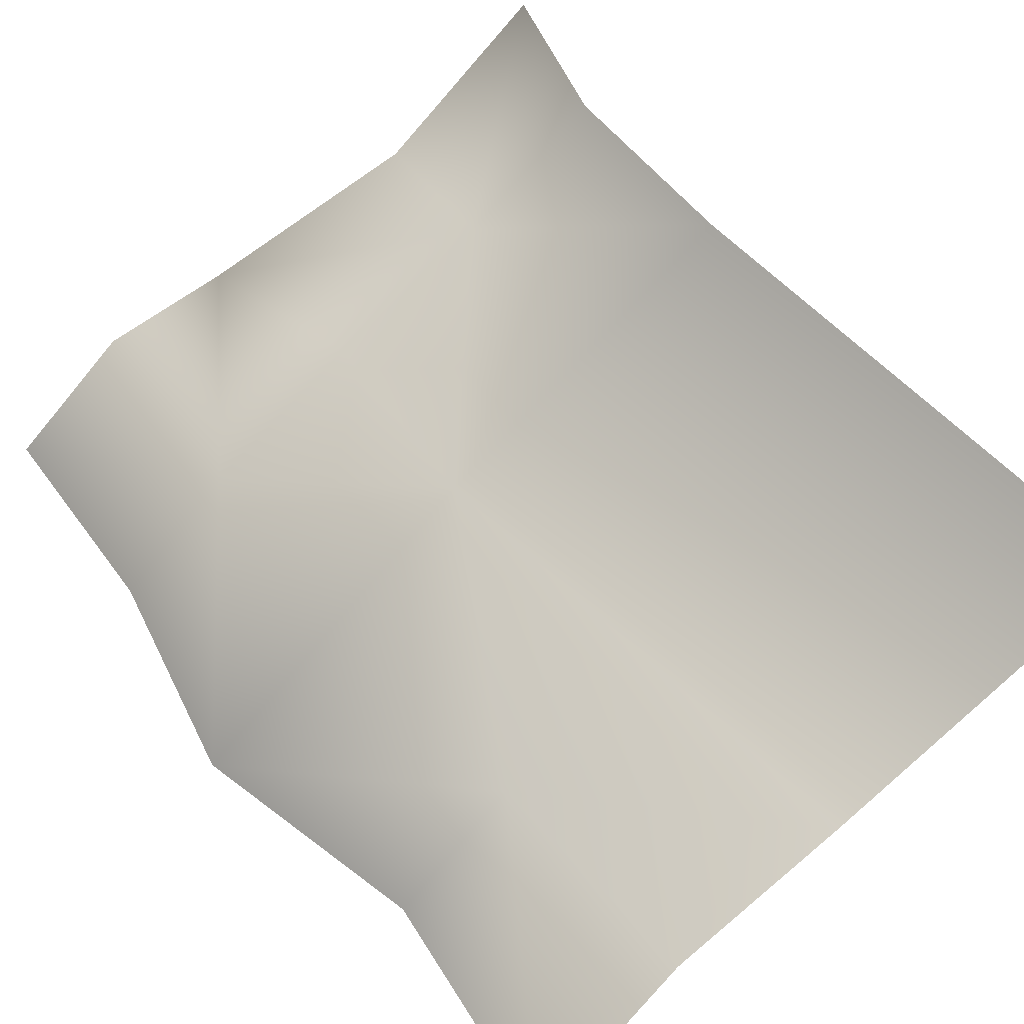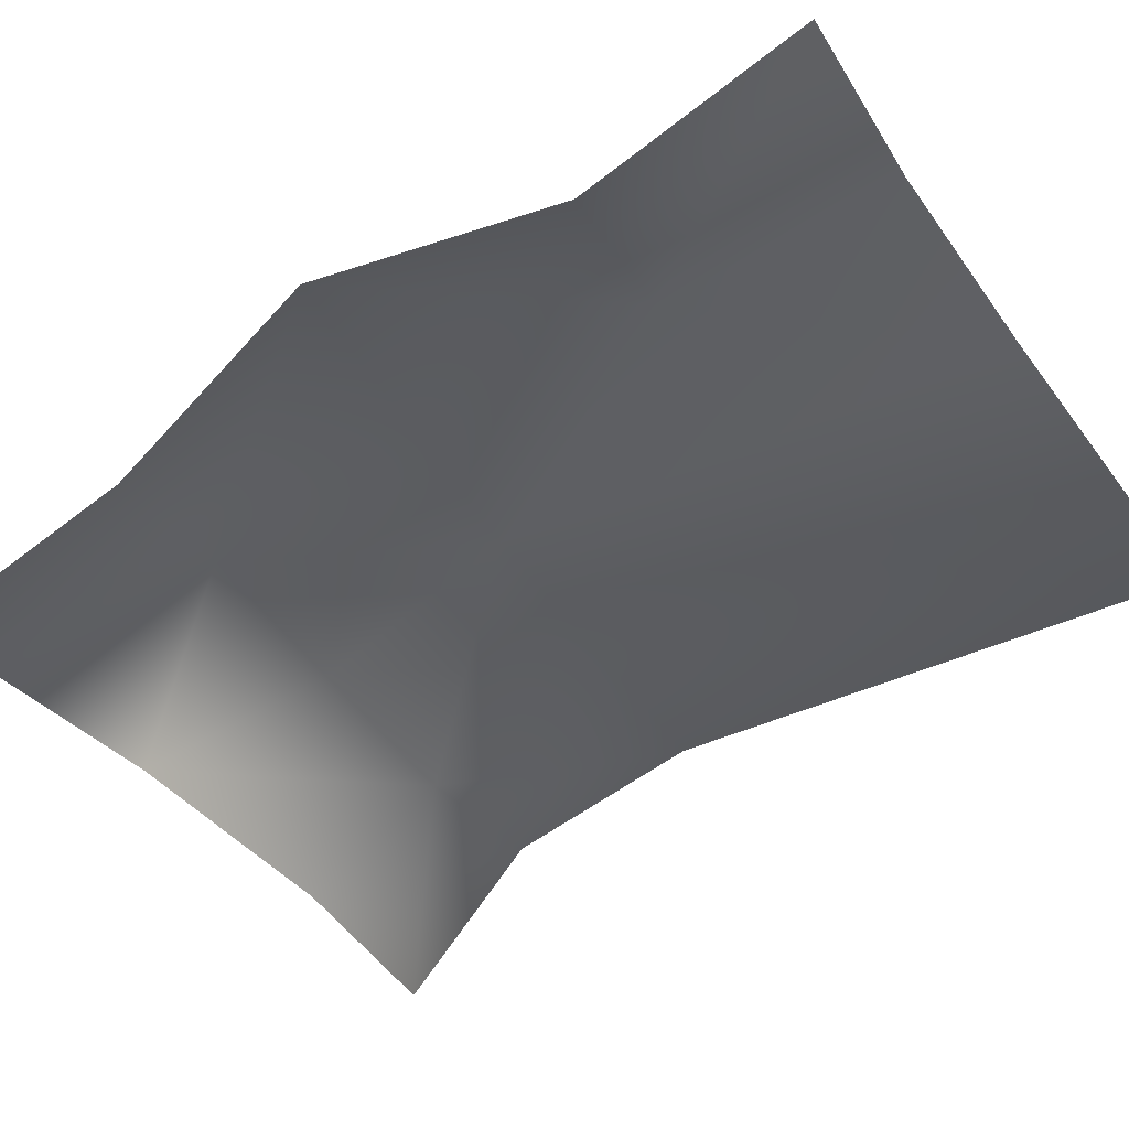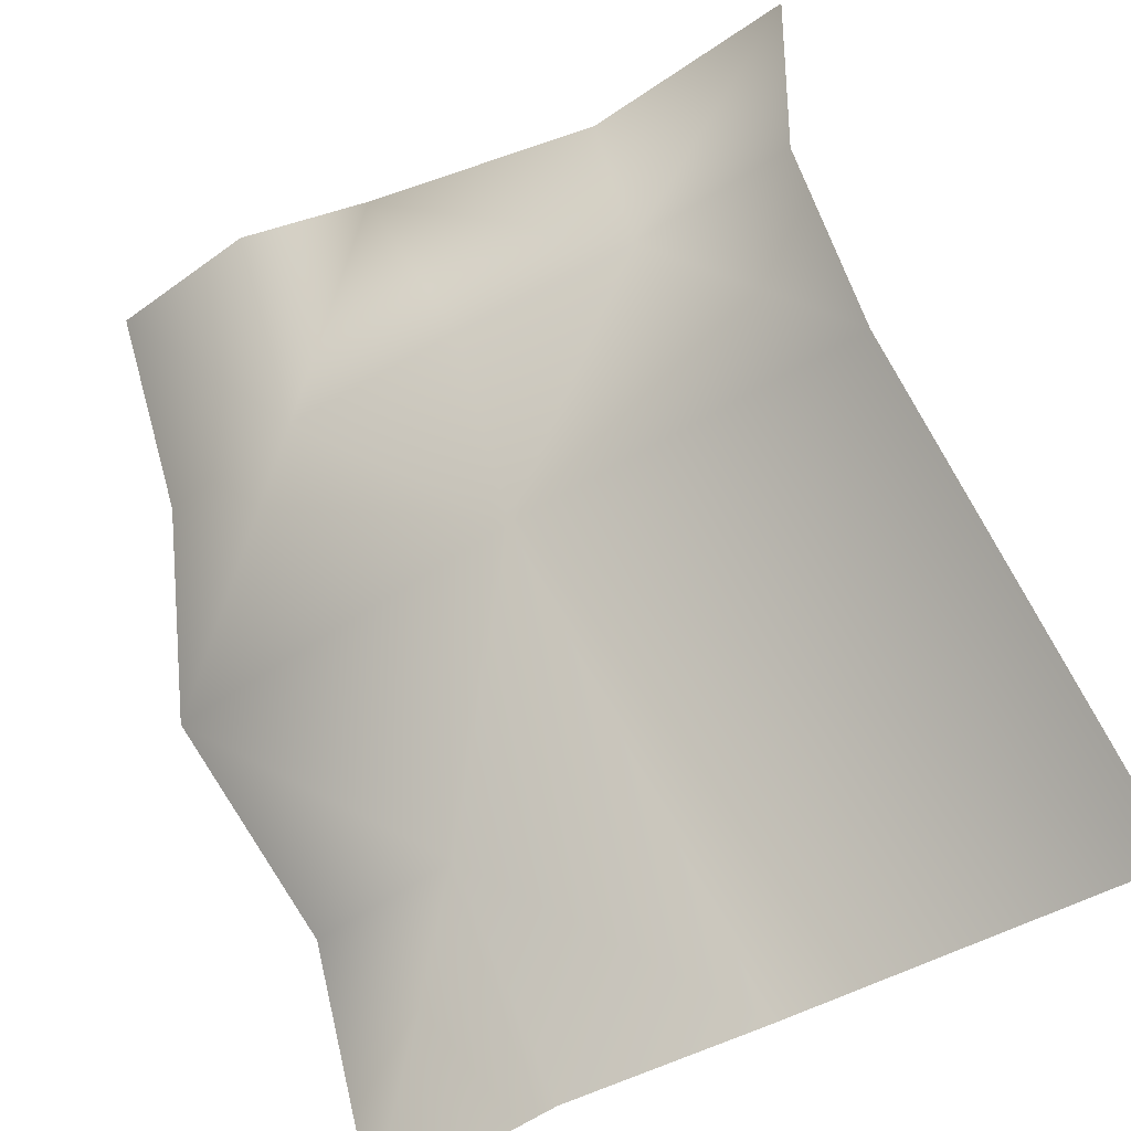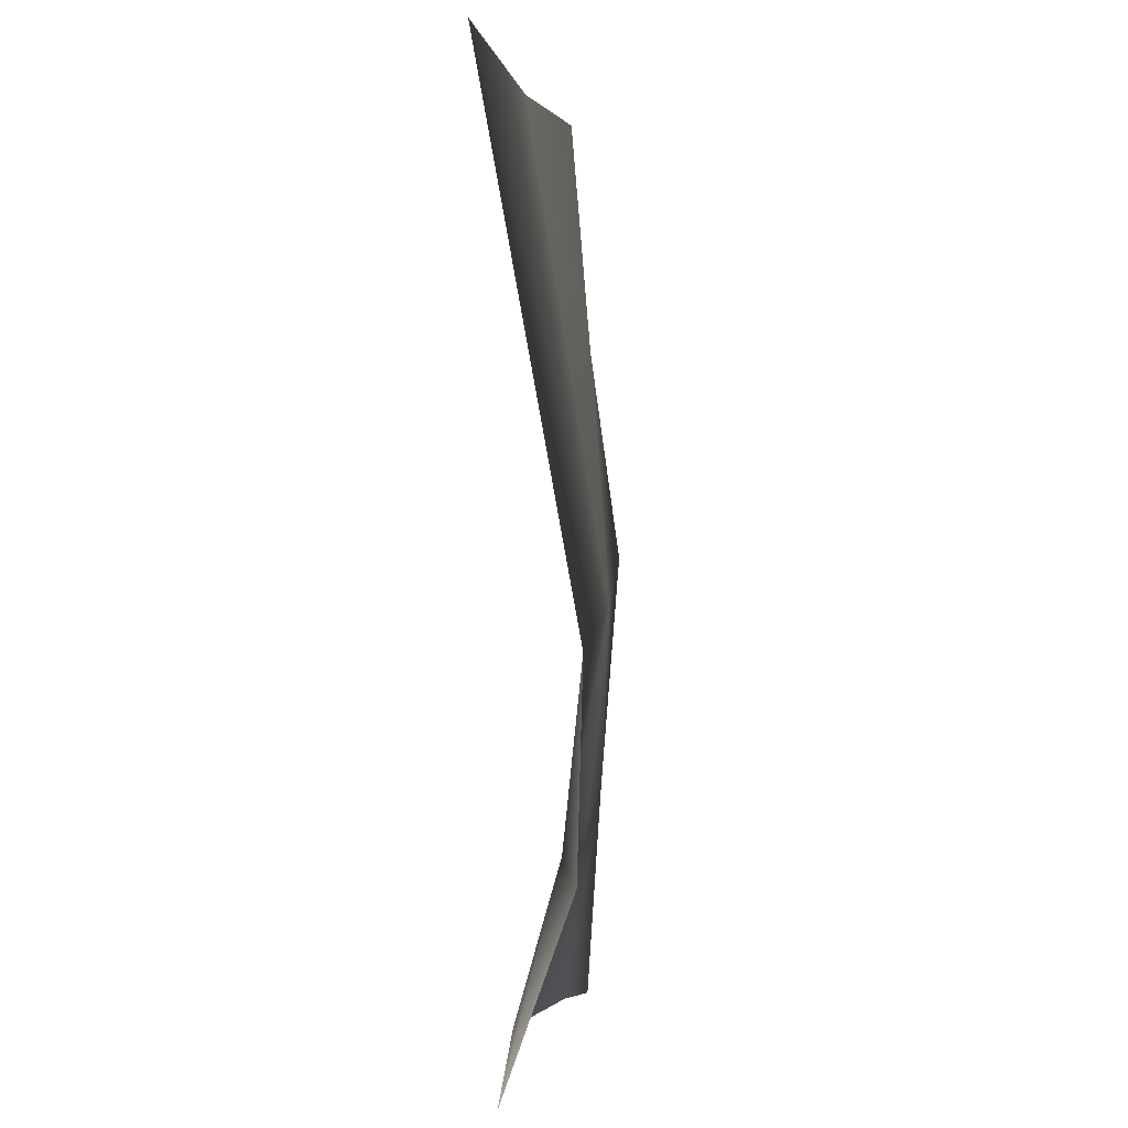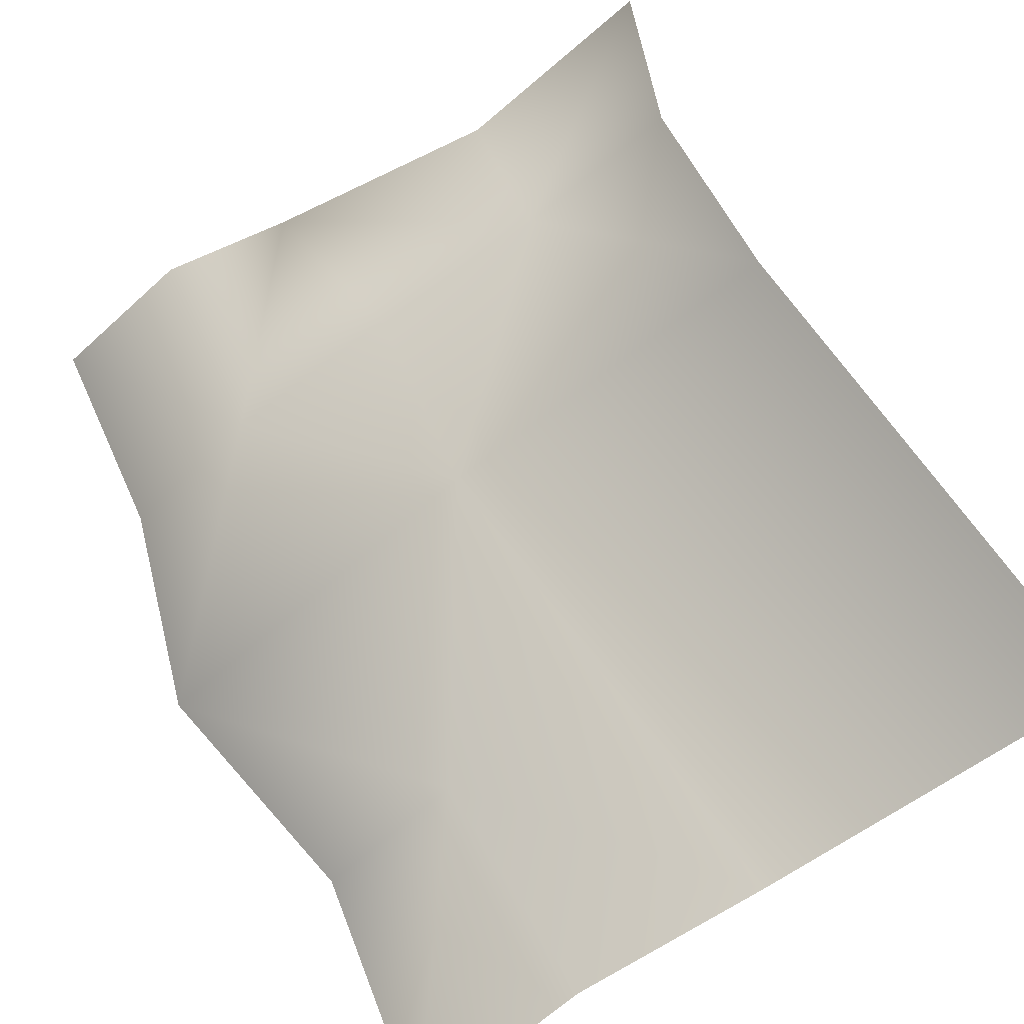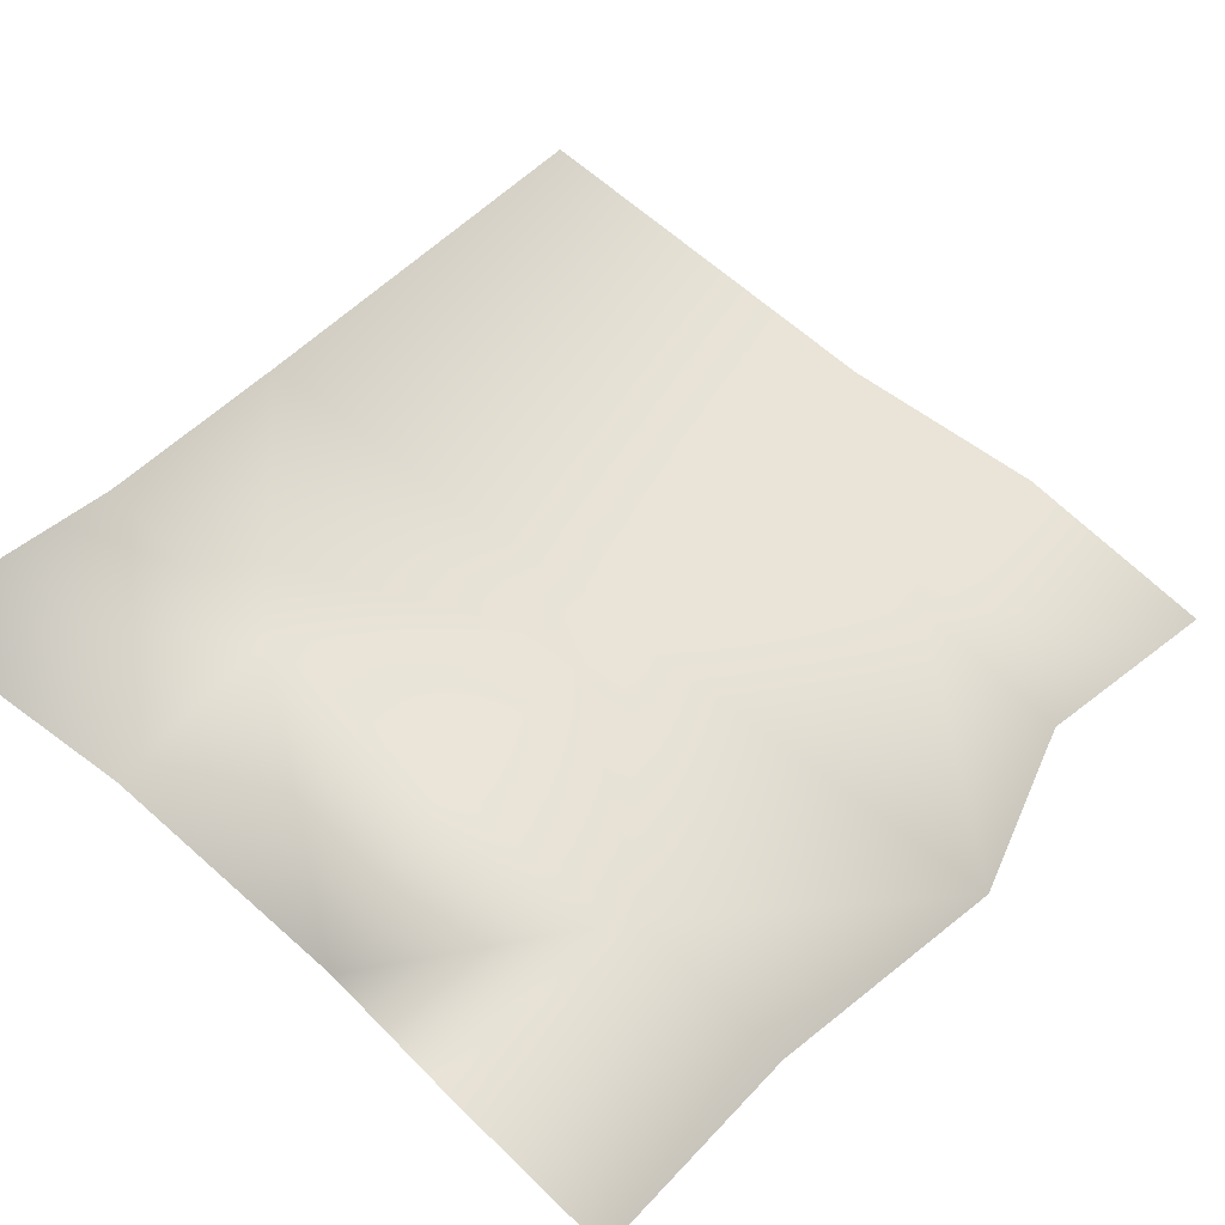
<metadata>
{"format":"obj","ext":"obj","renderer":"f3d","projection":"perspective","resolution":1024,"background":"white","views":[{"elev":59.2,"azim":140.4,"up":"+Z"},{"elev":-65.0,"azim":123.2,"up":"+Z"},{"elev":66.1,"azim":160.2,"up":"+Z"},{"elev":3.1,"azim":-64.5,"up":"+Y"},{"elev":62.1,"azim":151.9,"up":"+Z"},{"elev":40.0,"azim":34.0,"up":"+Z"}]}
</metadata>
<code>
g PS-Area03_75
v -5886 -1991 -6168
v -5505 -2005 -6299
v -5434 -2546 -6235
v -5808 -2558 -6091
v -5144 -3001 -6419
v -5287 -3005 -6329
v -5269 -2767 -6321
v -5127 -2761 -6412
v -5426 -2979 -6292
v -5457 -2775 -6251
v -5067 -2514 -6389
v -5650 -2778 -6188
v -5813 -2776 -6095
v -5671 -2950 -6232
v -5884 -2969 -6141
v -5277 -2266 -6331
v -5129 -2260 -6414
v -5293 -2011 -6347
v -5099 -2001 -6447
f 7 5 6
f 5 7 8
f 11 8 7
f 7 6 9
f 12 14 15
f 14 12 9
f 10 9 12
f 9 10 7
f 3 7 10
f 7 3 11
f 16 11 3
f 11 16 17
f 19 17 16
f 3 10 12
f 3 2 16
f 18 16 2
f 16 18 19
f 3 1 2
f 1 3 4
f 12 4 3
f 4 12 13
f 15 13 12

</code>
